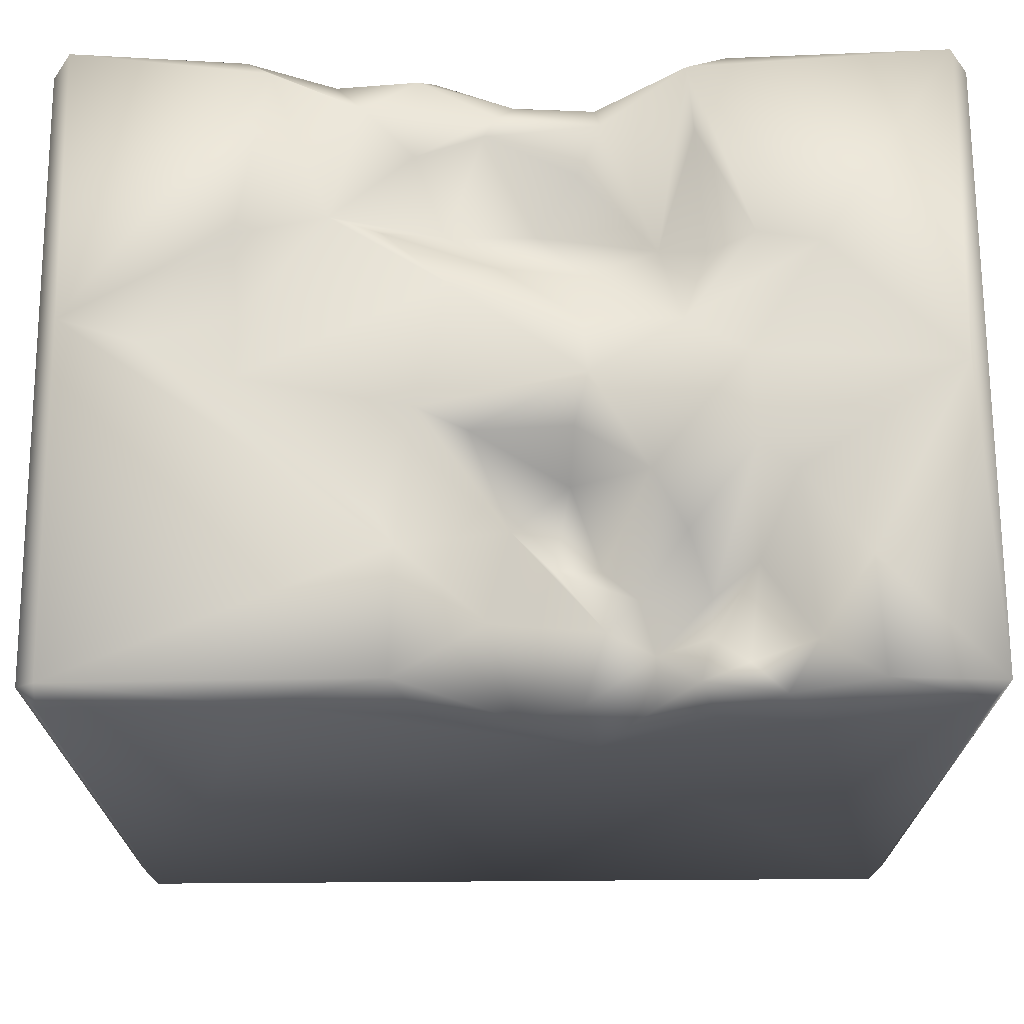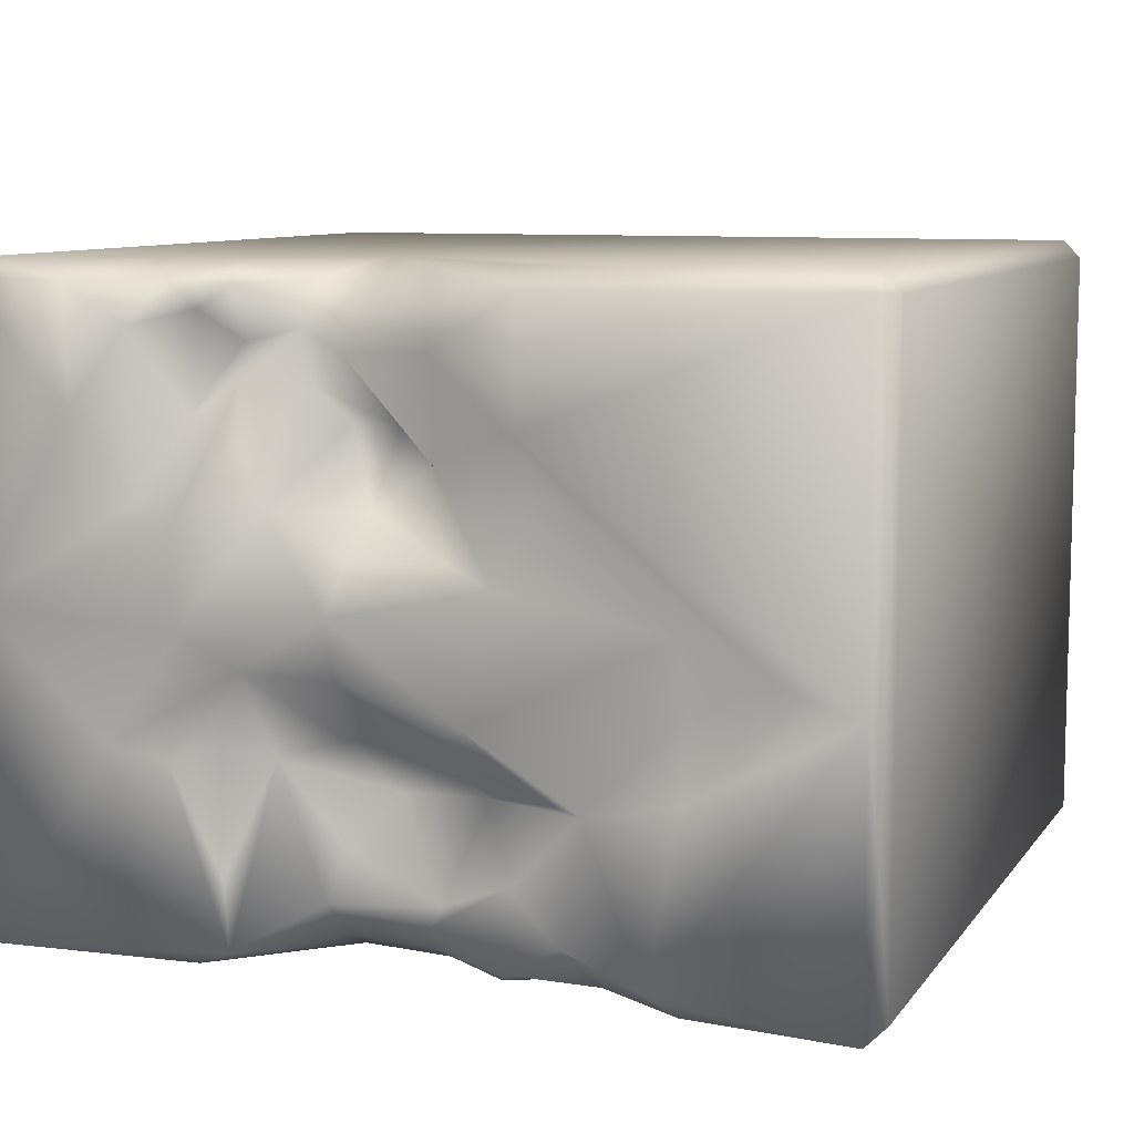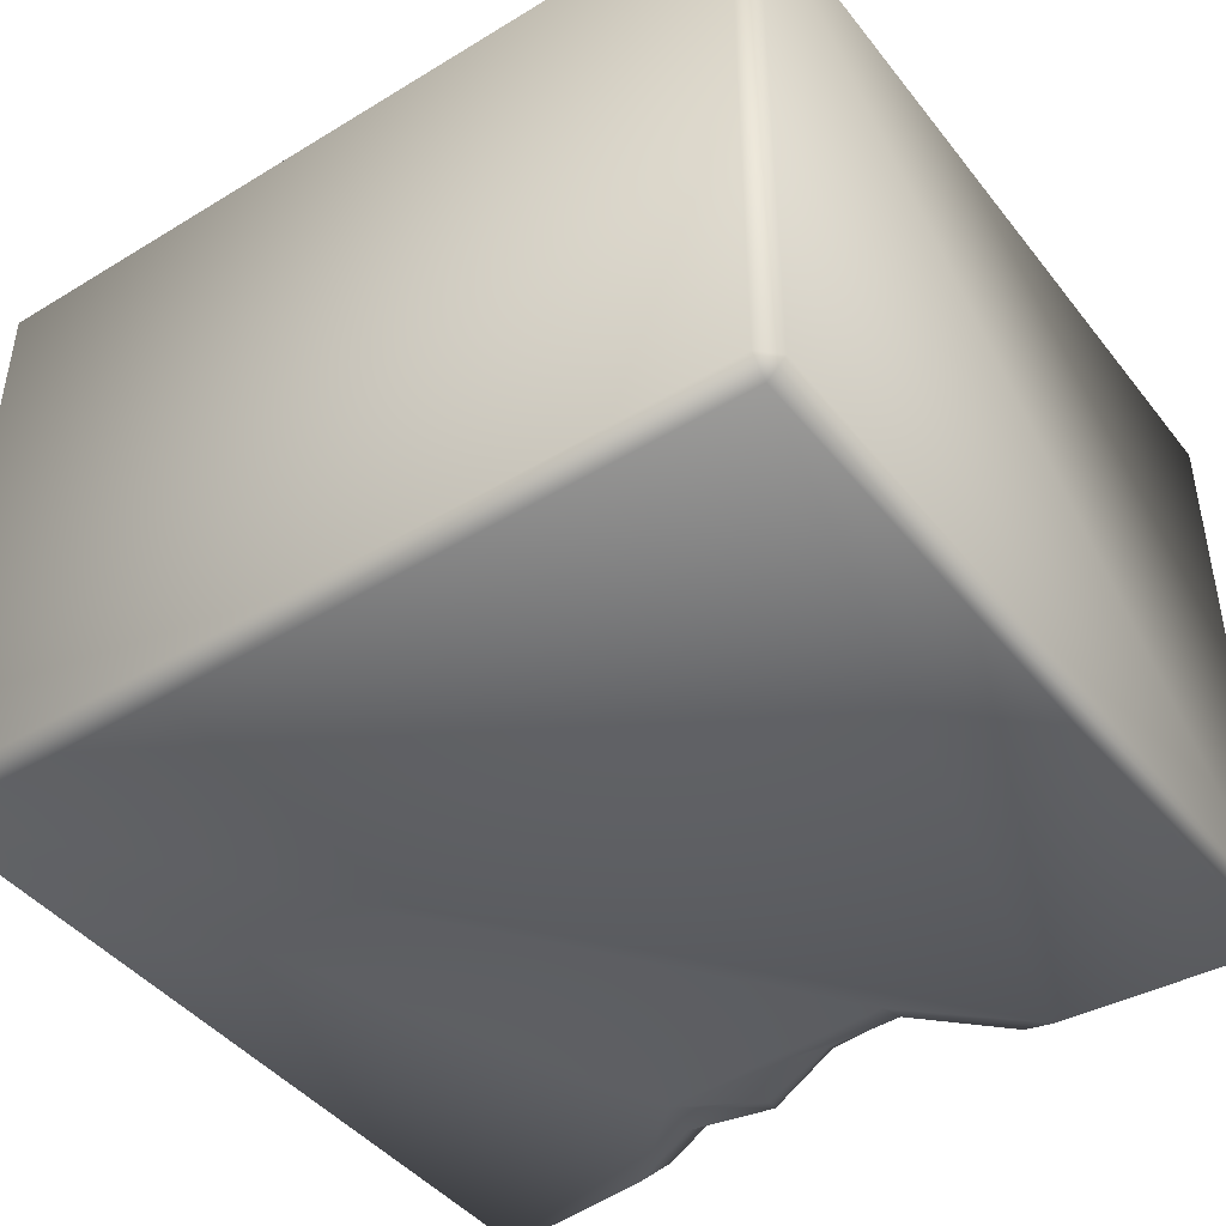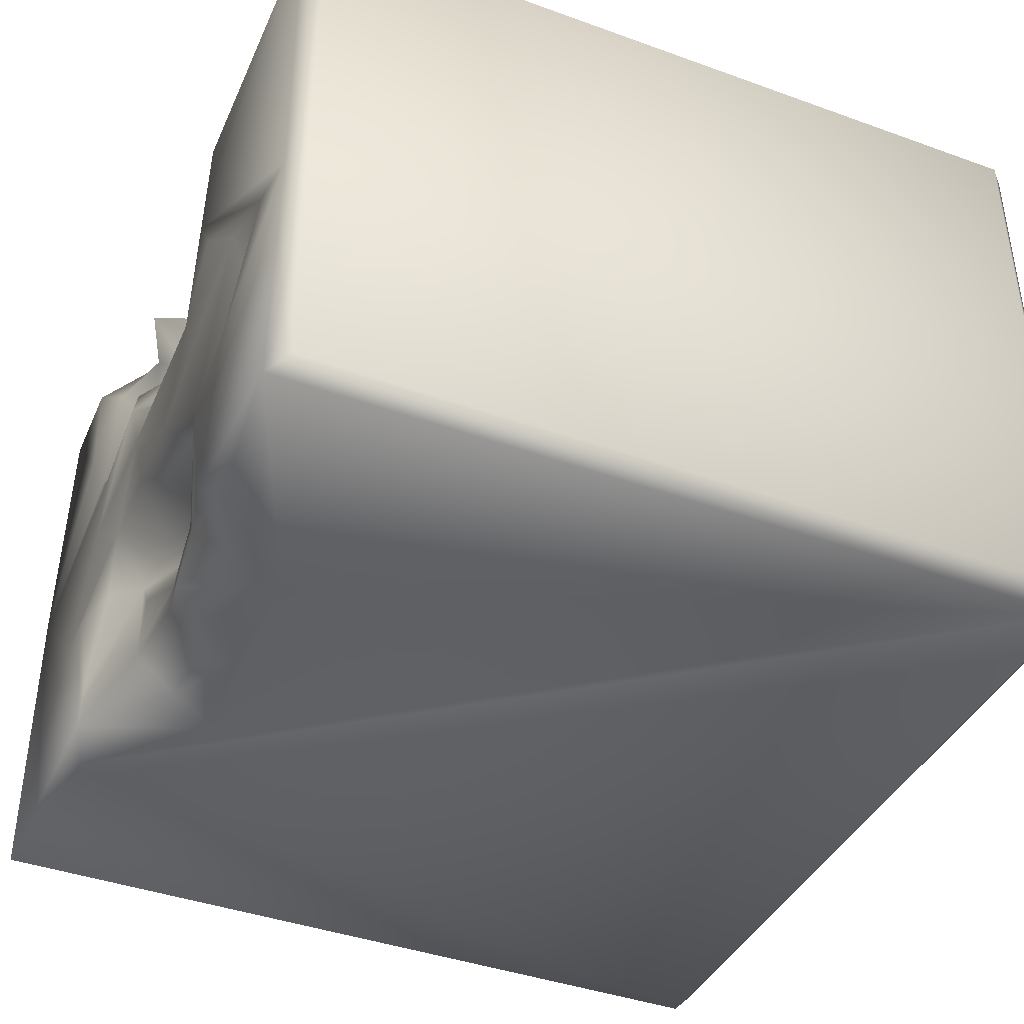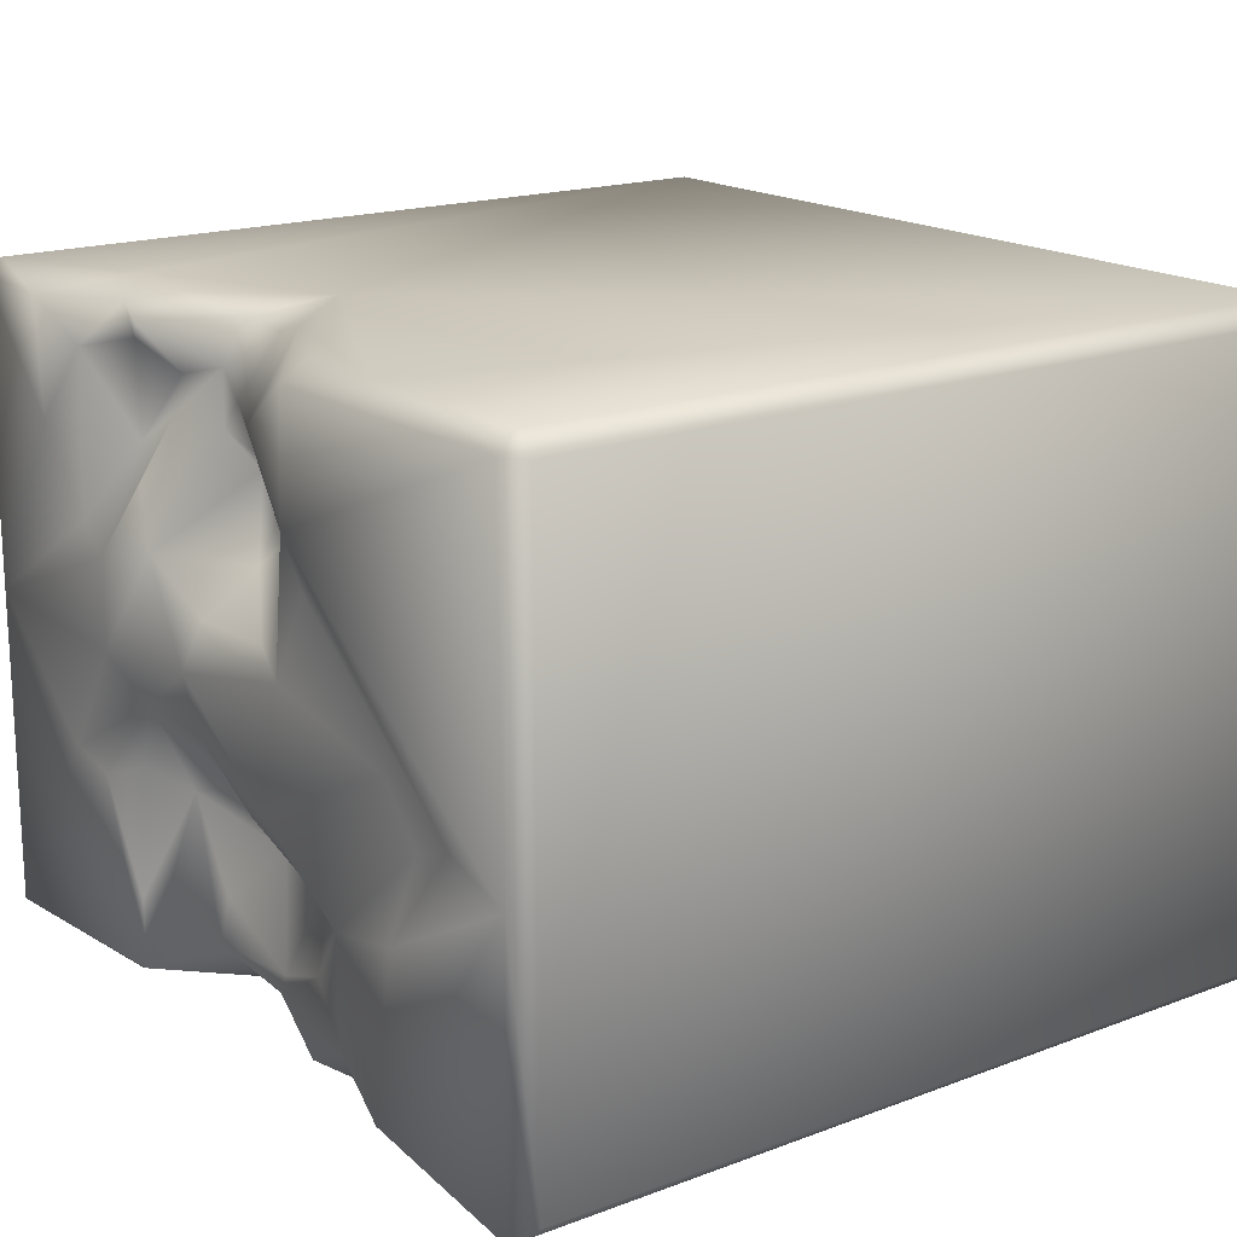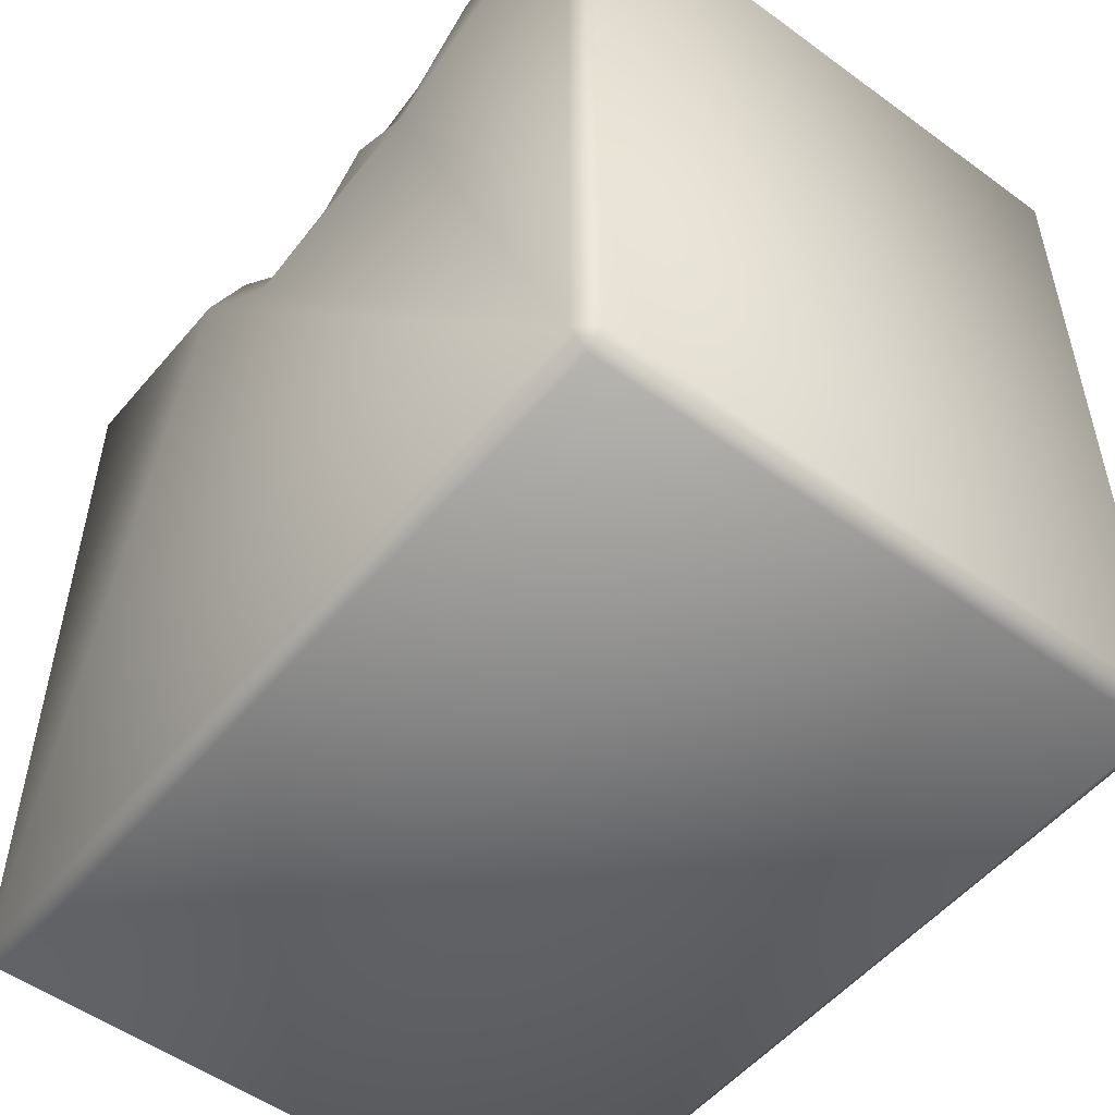
<metadata>
{"format":"obj","ext":"obj","renderer":"f3d","projection":"perspective","resolution":1024,"background":"white","views":[{"elev":70.5,"azim":-0.4,"up":"+Y"},{"elev":8.9,"azim":-159.2,"up":"+Z"},{"elev":-43.9,"azim":35.5,"up":"+Z"},{"elev":-40.7,"azim":-113.8,"up":"+Z"},{"elev":17.5,"azim":-126.6,"up":"+Z"},{"elev":-52.2,"azim":-128.3,"up":"+Y"}]}
</metadata>
<code>
o Liquid_Domain
v -8.134 -8.756 6.217
v -8.487 -8.756 5.864
v -8.134 -9.109 5.864
v 8.134 -8.756 6.217
v 8.487 -8.756 5.864
v 8.134 -9.109 5.864
v -8.487 -8.756 -5.864
v -8.134 -9.109 -5.864
v 8.134 -9.109 -5.864
v 8.487 -8.756 -5.864
v -8.134 -8.756 -6.217
v 8.134 -8.756 -6.217
v 8.446 6.972 5.893
v -8.479 6.729 -5.866
v -8.134 6.756 6.217
v -8.489 6.777 5.861
v 1.503 3.729 6.209
v -2.977 4.942 -6.213
v 1.787 4.596 -6.207
v 8.164 7.097 -6.17
v 5.385 5.429 6.185
v 0.02014 5.375 6.112
v 2.55 5.011 5.819
v 8.492 6.775 -5.854
v -0.3311 4.981 -6.167
v 1.223 5.027 5.789
v 8.13 6.748 6.203
v -1.418 5.897 -6.165
v 2.512 5.425 5.004
v 0.7177 5.198 3.336
v 0.1067 5.526 -5.832
v 1.609 5.581 -5.742
v -4.343 6.748 6.2
v -1.656 5.895 6.166
v 3.54 5.627 6.149
v 3.198 6.68 5.807
v 2.215 5.613 4.019
v 3.512 5.858 4.08
v 1.607 5.262 3.381
v 1.034 5.715 1.913
v -8.141 7.109 -6.174
v 4.033 6.738 -6.216
v 4.753 6.066 5.861
v -0.4414 6.675 4.746
v 3.474 5.683 4.758
v 1.635 5.663 4.616
v 3.047 6.811 3.104
v 4.34 6.083 3.471
v 1.423 5.977 -2.122
v -1.212 5.911 -2.951
v 0.5174 5.692 -3.039
v -0.4857 6.348 -4.813
v 1.243 6.446 -3.947
v 1.678 6.398 -4.991
v -4.9 6.736 -6.163
v -3.274 5.93 -6.078
v 6.344 7.022 5.84
v 4.098 6.239 5.34
v -0.03941 5.587 2.718
v 2.418 7.029 2.043
v 4.313 6.992 1.521
v -0.7781 6.744 1.207
v 1.087 6.791 1.145
v 2.704 6.209 -2.502
v -1.77 6.468 -4.334
v -0.2472 6.325 -5.229
v 5.262 6.737 5.063
v 5.015 6.935 2.018
v -4.953 6.518 -1.096
v 3.088 6.838 -0.8779
v -0.2643 6.754 -1.928
v 3.545 6.746 -2.207
v -2.351 6.747 -2.644
v 3.38 7.011 -4.561
v -2.723 6.661 -5.231
v -1.717 6.594 -5.821
v -8.125 7.115 5.875
v -2.153 7.016 5.793
v 6.23 6.999 3.616
v -2.065 7.046 3.441
v -2.577 6.985 2.554
v -8.125 7.064 -0.8509
v 8.121 7.113 0.04259
v -1.722 7.025 0.8637
v -6.645 7.048 -0.3881
v -4.926 7.065 0.2987
v 1.354 7.073 0.2215
v 4.218 7.045 -0.1856
v -1.123 7.073 -1.489
v 1.248 6.872 -0.9136
v 5.626 7.019 -2.336
v -5.02 7.09 -2.488
v -3.305 7.028 -2.838
v 4.426 7.072 -2.488
v -4.422 7.052 -5.77
v 3.27 7.059 -5.853
f 3 1 2
f 1 3 4
f 3 6 4
f 4 6 5
f 8 3 2
f 9 5 6
f 7 8 2
f 6 3 9
f 9 3 8
f 10 5 9
f 8 7 11
f 12 8 11
f 9 8 12
f 10 9 12
f 27 4 5
f 13 27 5
f 7 14 11
f 24 10 12
f 1 15 16
f 2 1 16
f 1 4 17
f 12 11 42
f 42 11 19
f 11 18 19
f 12 42 20
f 20 24 12
f 4 21 17
f 1 17 33
f 17 35 23
f 21 35 17
f 4 27 21
f 24 5 10
f 2 14 7
f 19 18 25
f 22 34 17
f 17 26 22
f 23 26 17
f 13 5 24
f 25 18 28
f 26 23 29
f 19 25 32
f 25 31 32
f 1 33 15
f 17 34 33
f 44 22 26
f 23 36 29
f 46 26 29
f 29 37 46
f 37 29 38
f 46 37 30
f 37 39 30
f 30 39 40
f 40 59 30
f 16 14 2
f 11 14 41
f 18 11 41
f 25 28 31
f 21 43 35
f 26 46 44
f 45 29 36
f 45 38 29
f 37 38 47
f 48 38 45
f 49 51 50
f 50 51 52
f 53 52 51
f 32 31 54
f 18 41 55
f 18 55 56
f 32 96 19
f 19 96 42
f 78 34 22
f 23 35 36
f 43 36 35
f 21 57 43
f 78 22 44
f 43 58 36
f 67 58 43
f 45 36 58
f 45 58 48
f 46 30 59
f 39 37 60
f 61 38 48
f 39 60 40
f 62 59 40
f 40 63 62
f 64 51 49
f 64 53 51
f 50 52 65
f 54 31 66
f 31 76 66
f 32 54 96
f 56 76 18
f 28 18 76
f 76 31 28
f 34 78 33
f 21 27 57
f 67 43 57
f 46 59 44
f 44 59 80
f 48 58 67
f 48 67 68
f 37 47 60
f 38 61 47
f 84 80 59
f 61 48 68
f 59 62 84
f 40 60 63
f 70 49 90
f 90 49 71
f 49 70 64
f 72 64 70
f 73 71 50
f 71 49 50
f 50 93 73
f 74 64 72
f 50 65 93
f 74 96 64
f 65 75 93
f 64 54 53
f 96 54 64
f 54 52 53
f 76 75 65
f 66 76 65
f 52 66 65
f 54 66 52
f 75 76 56
f 75 56 55
f 15 77 16
f 15 33 77
f 77 33 78
f 57 27 13
f 80 77 78
f 13 79 57
f 44 80 78
f 57 79 67
f 83 79 13
f 13 24 83
f 80 82 77
f 80 85 82
f 80 84 81
f 79 68 67
f 77 82 16
f 47 61 60
f 83 68 79
f 81 85 80
f 83 61 68
f 81 86 85
f 81 84 86
f 16 82 14
f 63 87 62
f 87 84 62
f 60 87 63
f 88 87 60
f 61 88 60
f 87 89 84
f 83 88 61
f 84 89 86
f 87 90 89
f 70 90 87
f 88 70 87
f 86 69 85
f 91 70 88
f 69 92 85
f 86 93 69
f 89 93 86
f 90 71 89
f 91 94 70
f 94 72 70
f 93 92 69
f 83 91 88
f 85 92 82
f 92 95 82
f 73 93 89
f 71 73 89
f 82 41 14
f 83 20 91
f 83 24 20
f 95 41 82
f 93 95 92
f 94 74 72
f 93 75 95
f 94 96 74
f 20 96 91
f 91 96 94
f 95 55 41
f 75 55 95
f 20 42 96

</code>
